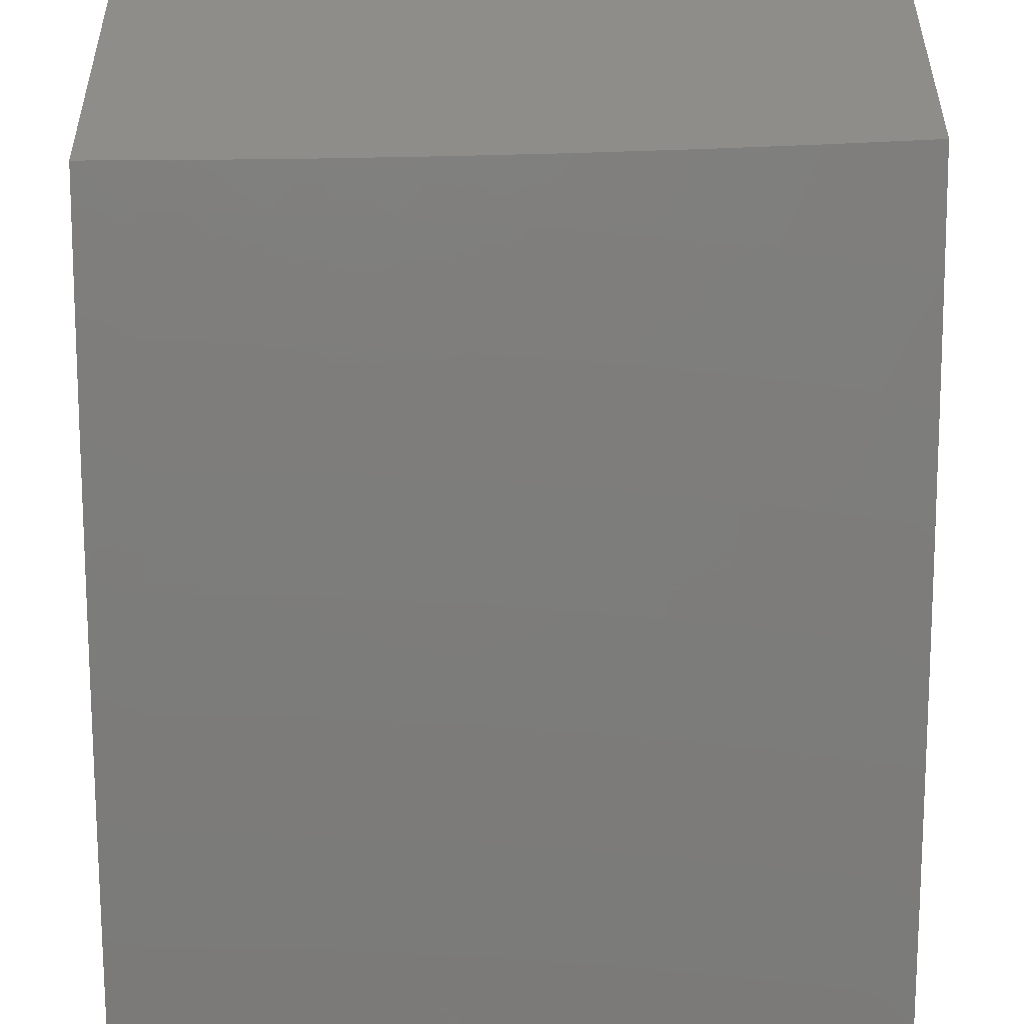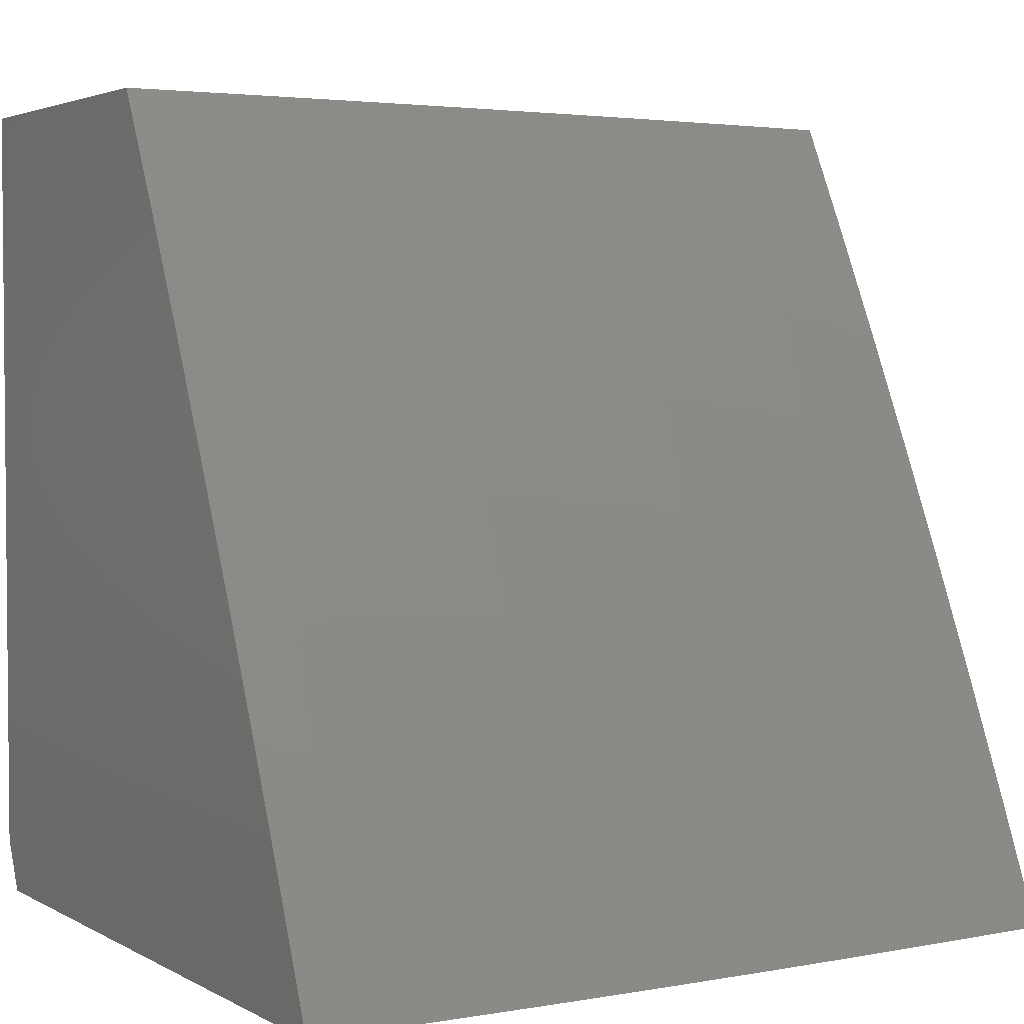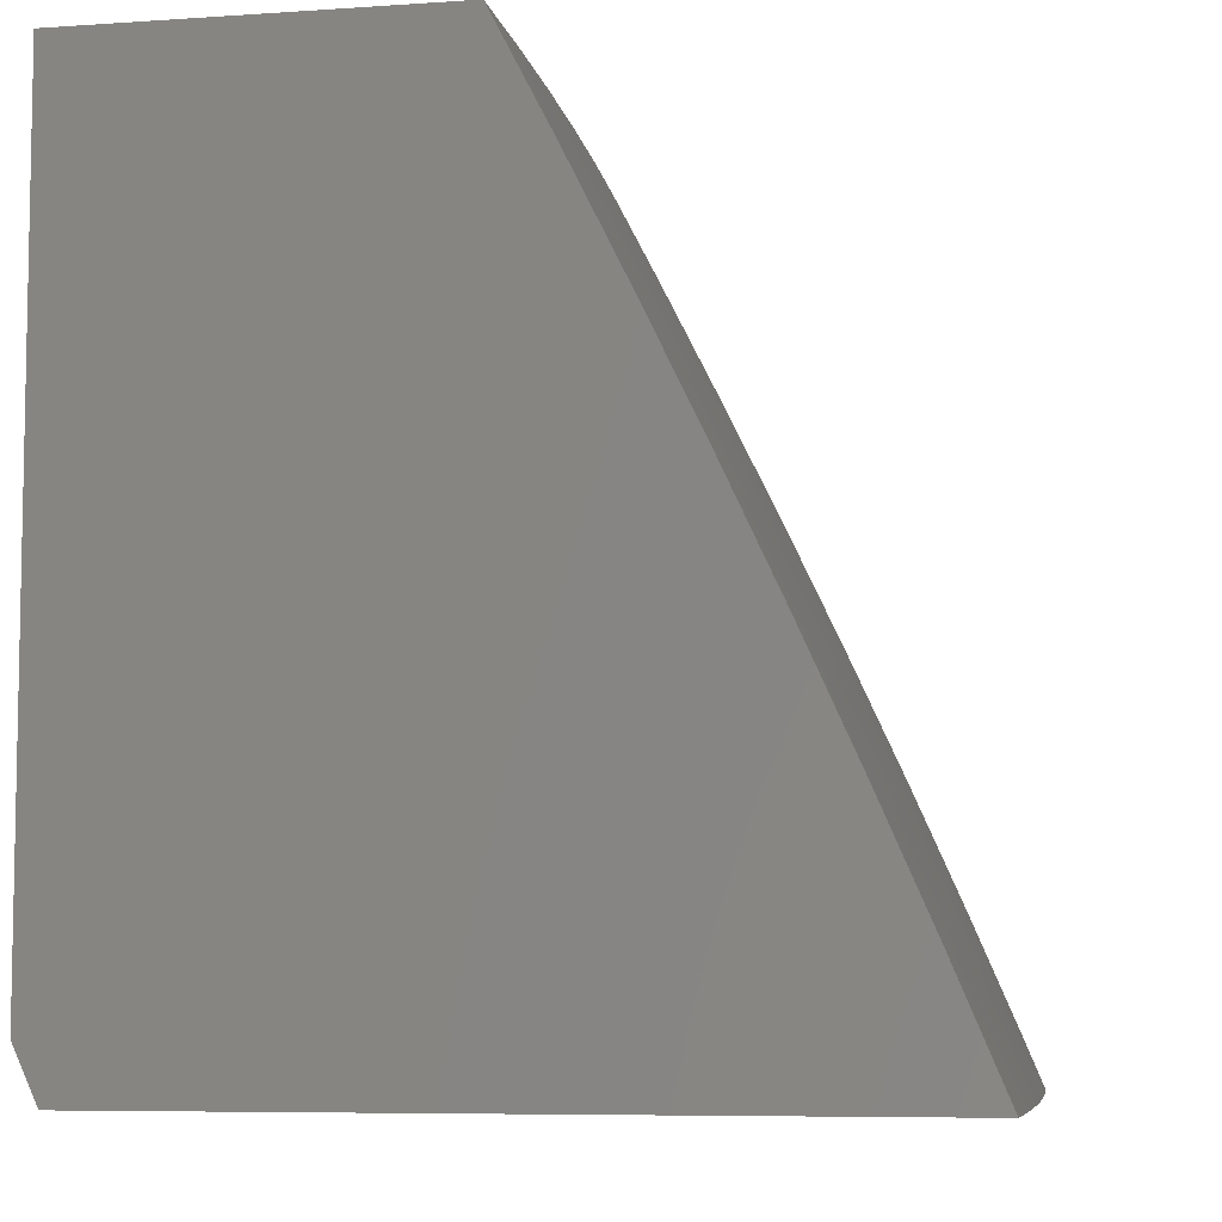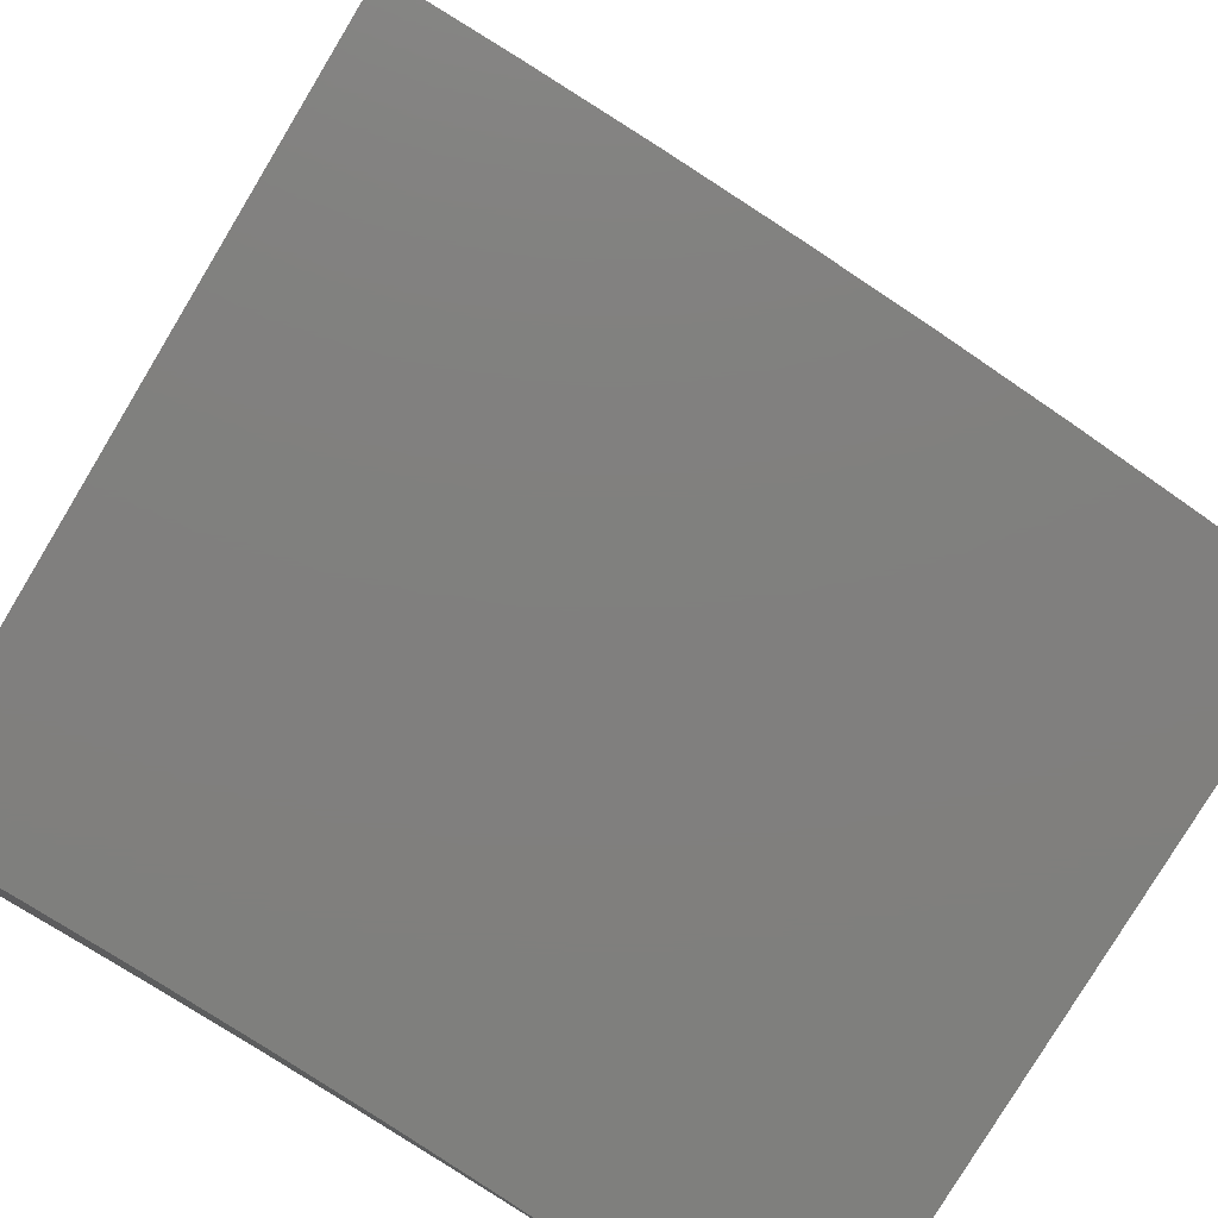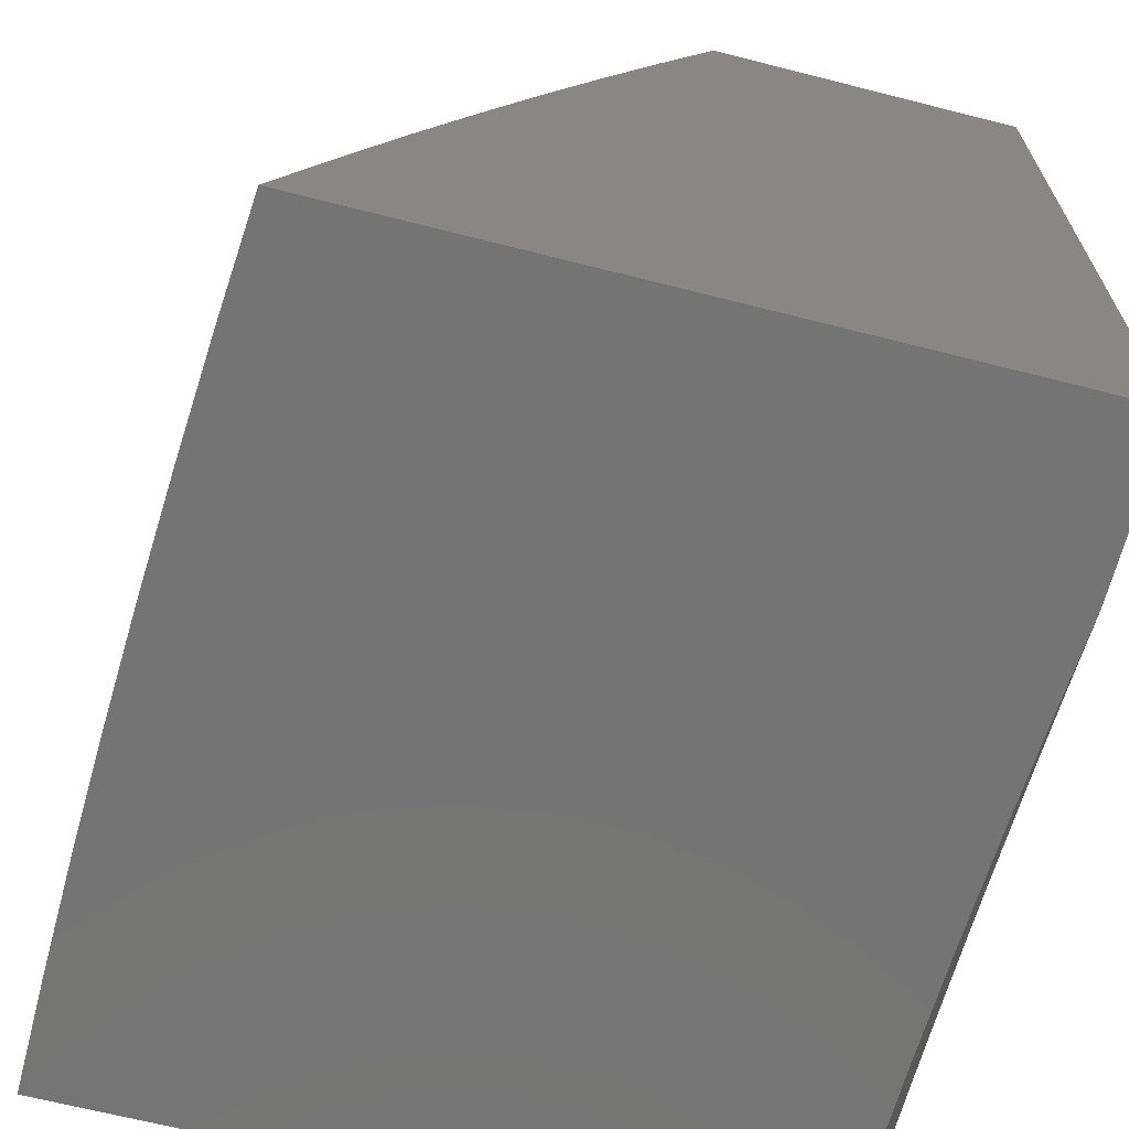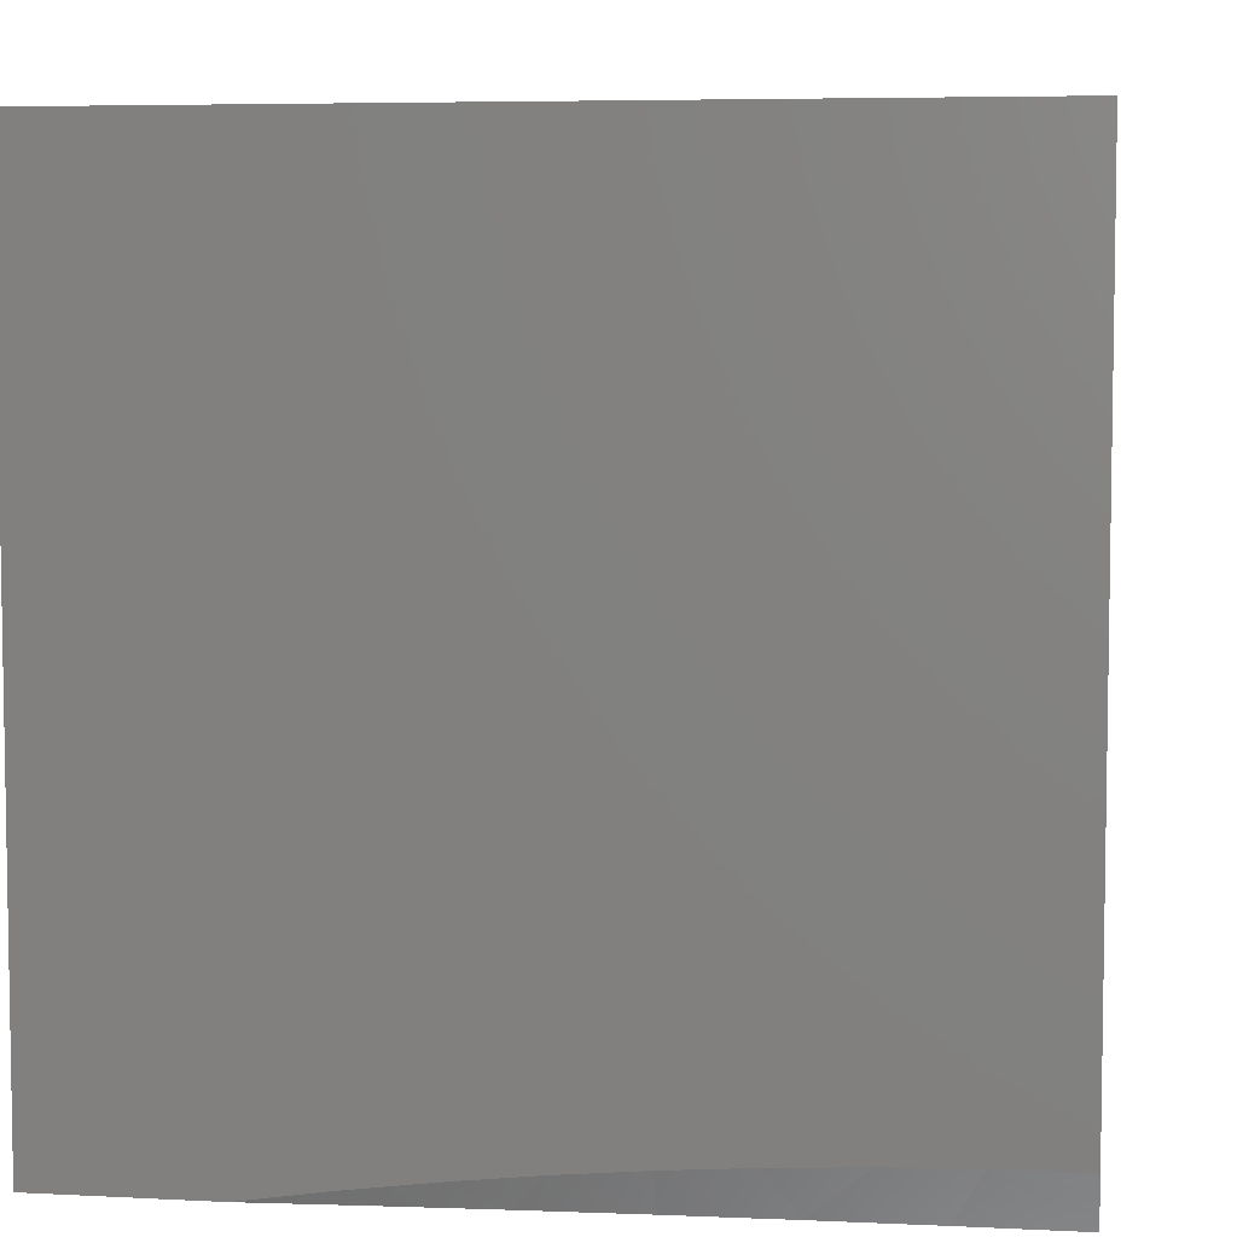
<metadata>
{"format":"stl","ext":"stl","renderer":"f3d","projection":"perspective","resolution":1024,"background":"white","views":[{"elev":39.3,"azim":179.8,"up":"+Y"},{"elev":3.2,"azim":150.0,"up":"+Y"},{"elev":-7.0,"azim":101.4,"up":"+Y"},{"elev":-79.6,"azim":148.9,"up":"+Y"},{"elev":-66.5,"azim":-104.3,"up":"+Y"},{"elev":5.8,"azim":8.9,"up":"+Y"}]}
</metadata>
<code>
# stl→obj: 147 verts, 290 faces
v 0 5.145 -11.84
v 0 5 -11.9
v -0.06339 5.137 -11.84
v -0.143 5 -11.9
v -0.1268 5.136 -11.84
v -0.1901 5.134 -11.84
v -0.1952 5.271 -11.78
v -0.2602 5.269 -11.78
v -0.2669 5.405 -11.72
v -0.3336 5.401 -11.72
v -0.342 5.537 -11.66
v -0.4103 5.532 -11.66
v -0.4202 5.667 -11.59
v -0.4901 5.661 -11.59
v -0.5017 5.795 -11.53
v -0.5731 5.788 -11.53
v -0.5863 5.921 -11.46
v -0.6593 5.913 -11.46
v -0.5719 6 -11.42
v -0.7147 6 -11.41
v -0.7322 5.905 -11.46
v -0.805 5.895 -11.46
v -0.7158 5.772 -11.53
v -0.7869 5.763 -11.53
v -0.6993 5.639 -11.59
v -0.7688 5.63 -11.59
v -0.6826 5.505 -11.66
v -0.7505 5.496 -11.66
v -0.6659 5.37 -11.72
v -0.7321 5.362 -11.72
v -0.6491 5.235 -11.78
v -0.7137 5.227 -11.78
v -0.6323 5.099 -11.84
v -0.6951 5.091 -11.84
v -0.7147 5 -11.88
v -0.7579 5.082 -11.84
v -0.8574 5 -11.87
v -0.8205 5.072 -11.84
v -0.883 5.061 -11.84
v -0.8424 5.207 -11.78
v -0.9067 5.197 -11.78
v -0.8642 5.342 -11.72
v -0.9302 5.331 -11.72
v -0.8859 5.476 -11.66
v -0.9536 5.465 -11.66
v -0.9074 5.609 -11.59
v -0.9769 5.598 -11.59
v -1 5.718 -11.53
v -1 5.576 -11.6
v -1 5.433 -11.67
v -0.9957 5.319 -11.72
v -1 5.29 -11.73
v -0.286 5 -11.9
v -0.2534 5.132 -11.84
v -0.3252 5.265 -11.78
v -0.4002 5.397 -11.72
v -0.4785 5.527 -11.66
v -0.5599 5.655 -11.59
v -0.6445 5.781 -11.53
v -0.429 5 -11.89
v -0.38 5.124 -11.84
v -0.3167 5.128 -11.84
v -0.5719 5 -11.89
v -0.5063 5.113 -11.84
v -0.4432 5.119 -11.84
v -0.455 5.255 -11.78
v -0.3901 5.261 -11.78
v -0.4668 5.391 -11.72
v -0.5693 5.106 -11.84
v -0.5845 5.243 -11.78
v -0.5198 5.249 -11.78
v -0.5996 5.378 -11.72
v -0.5332 5.385 -11.72
v -0.6147 5.513 -11.66
v -0.5466 5.52 -11.66
v -0.6296 5.647 -11.59
v -0.9454 5.05 -11.84
v -1 5 -11.86
v -1 5.145 -11.8
v -0.9706 5.185 -11.78
v -0.9289 5.742 -11.53
v -1 5.86 -11.46
v -0.9502 5.874 -11.46
v -1 6 -11.39
v -0.8574 6 -11.4
v -0.8777 5.885 -11.46
v -0.858 5.753 -11.53
v -0.8382 5.62 -11.59
v -0.8183 5.487 -11.66
v -0.7982 5.352 -11.72
v -0.7781 5.217 -11.78
v -0.5132 5.928 -11.46
v -0.429 6 -11.42
v -0.44 5.934 -11.46
v -0.3668 5.939 -11.46
v -0.3586 5.805 -11.53
v -0.2869 5.809 -11.53
v -0.2803 5.675 -11.59
v -0.2103 5.678 -11.59
v -0.2053 5.543 -11.66
v -0.1369 5.546 -11.66
v -0.1335 5.41 -11.72
v -0.06676 5.411 -11.72
v -0.06508 5.275 -11.78
v 0 5.29 -11.78
v -0.286 6 -11.43
v -0.2935 5.943 -11.46
v -0.2152 5.813 -11.53
v -0.1402 5.681 -11.59
v -0.06844 5.547 -11.66
v 0 5.433 -11.71
v -0.2202 5.946 -11.46
v -0.143 6 -11.43
v -0.1468 5.948 -11.46
v -0.07341 5.95 -11.46
v -0.07176 5.816 -11.53
v 0 5.86 -11.5
v 0 5.718 -11.57
v 0 6 -11.43
v -0.0701 5.682 -11.59
v 0 5.576 -11.64
v -0.1301 5.273 -11.78
v -0.1435 5.815 -11.53
v -0.2002 5.408 -11.72
v -0.2736 5.541 -11.66
v -0.3503 5.671 -11.59
v -0.4302 5.801 -11.53
v 0 5.063 -11
v -0.09962 5.062 -11
v 0 5.042 -11.01
v 0 5.021 -11.02
v 0 5 -11.03
v -0.1324 5 -11.03
v -0.1992 5.059 -11
v -0.2648 5 -11.03
v -0.2987 5.054 -11
v -0.3971 5 -11.02
v -0.3981 5.047 -11
v -0.4973 5.038 -11
v -0.5294 5 -11.02
v -0.5964 5.027 -11
v -0.6616 5 -11.01
v -0.6952 5.015 -11
v -0.7937 5 -11
v -1 6 -11
v -1 5 -11
v 0 6 -11
f 1 2 3
f 3 2 4
f 3 4 5
f 5 4 6
f 5 6 7
f 7 6 8
f 7 8 9
f 9 8 10
f 9 10 11
f 11 10 12
f 11 12 13
f 13 12 14
f 13 14 15
f 15 14 16
f 15 16 17
f 17 16 18
f 17 18 19
f 19 18 20
f 20 18 21
f 20 21 22
f 22 21 23
f 22 23 24
f 24 23 25
f 24 25 26
f 26 25 27
f 26 27 28
f 28 27 29
f 28 29 30
f 30 29 31
f 30 31 32
f 32 31 33
f 32 33 34
f 34 33 35
f 34 35 36
f 36 35 37
f 36 37 38
f 38 37 39
f 38 39 40
f 40 39 41
f 40 41 42
f 42 41 43
f 42 43 44
f 44 43 45
f 44 45 46
f 46 45 47
f 46 47 48
f 48 47 49
f 49 47 45
f 49 45 50
f 50 45 43
f 50 43 51
f 51 43 52
f 51 52 50
f 4 53 6
f 6 53 54
f 6 54 8
f 8 54 55
f 8 55 10
f 10 55 56
f 10 56 12
f 12 56 57
f 12 57 14
f 14 57 58
f 14 58 16
f 16 58 59
f 16 59 18
f 18 59 21
f 60 61 53
f 53 61 62
f 53 62 54
f 54 62 55
f 63 64 60
f 60 64 65
f 60 65 61
f 61 65 66
f 61 66 67
f 67 66 68
f 67 68 56
f 56 68 57
f 35 33 63
f 63 33 69
f 63 69 64
f 64 69 70
f 64 70 71
f 71 70 72
f 71 72 73
f 73 72 74
f 73 74 75
f 75 74 76
f 75 76 58
f 58 76 59
f 39 37 77
f 77 37 78
f 77 78 79
f 77 79 80
f 80 79 52
f 80 52 43
f 46 48 81
f 81 48 82
f 81 82 83
f 83 82 84
f 83 84 85
f 20 22 85
f 85 22 86
f 85 86 83
f 83 86 87
f 83 87 81
f 81 87 88
f 81 88 46
f 46 88 89
f 46 89 44
f 44 89 90
f 44 90 42
f 42 90 91
f 42 91 40
f 40 91 36
f 40 36 38
f 17 19 92
f 92 19 93
f 92 93 94
f 94 93 95
f 94 95 96
f 96 95 97
f 96 97 98
f 98 97 99
f 98 99 100
f 100 99 101
f 100 101 102
f 102 101 103
f 102 103 104
f 104 103 105
f 104 105 1
f 93 106 95
f 95 106 107
f 95 107 97
f 97 107 108
f 97 108 99
f 99 108 109
f 99 109 101
f 101 109 110
f 101 110 103
f 103 110 111
f 103 111 105
f 107 106 112
f 112 106 113
f 112 113 114
f 114 113 115
f 114 115 116
f 116 115 117
f 116 117 118
f 113 119 115
f 115 119 117
f 116 118 120
f 120 118 121
f 120 121 110
f 110 121 111
f 104 1 3
f 104 3 122
f 122 3 5
f 122 5 7
f 110 109 120
f 120 109 123
f 120 123 116
f 116 123 114
f 114 123 112
f 112 123 108
f 112 108 107
f 123 109 108
f 102 122 124
f 124 122 7
f 124 7 9
f 122 102 104
f 102 124 100
f 100 124 125
f 100 125 98
f 98 125 126
f 98 126 96
f 96 126 127
f 96 127 94
f 94 127 92
f 125 124 9
f 126 125 11
f 11 125 9
f 61 67 62
f 62 67 55
f 67 56 55
f 127 126 13
f 13 126 11
f 92 127 15
f 15 127 13
f 64 71 65
f 65 71 66
f 71 73 66
f 66 73 68
f 73 75 68
f 68 75 57
f 75 58 57
f 17 92 15
f 23 21 59
f 25 23 76
f 76 23 59
f 27 25 74
f 74 25 76
f 29 27 72
f 72 27 74
f 31 29 70
f 70 29 72
f 33 31 69
f 69 31 70
f 87 86 24
f 24 86 22
f 88 87 26
f 26 87 24
f 89 88 28
f 28 88 26
f 90 89 30
f 30 89 28
f 91 90 32
f 32 90 30
f 36 91 34
f 34 91 32
f 80 43 41
f 80 41 77
f 77 41 39
f 128 129 130
f 130 129 131
f 131 129 132
f 132 129 133
f 133 129 134
f 133 134 135
f 135 134 136
f 135 136 137
f 137 136 138
f 137 138 139
f 137 139 140
f 140 139 141
f 140 141 142
f 142 141 143
f 142 143 144
f 84 82 145
f 145 82 48
f 145 48 146
f 146 48 49
f 146 49 50
f 50 52 146
f 146 52 79
f 146 79 78
f 146 78 144
f 144 78 37
f 144 37 142
f 142 37 35
f 142 35 140
f 140 35 63
f 140 63 137
f 137 63 60
f 137 60 135
f 135 60 53
f 135 53 133
f 133 53 4
f 133 4 132
f 132 4 2
f 146 144 145
f 145 144 143
f 145 143 141
f 141 139 145
f 145 139 138
f 145 138 147
f 147 138 136
f 147 136 134
f 134 129 147
f 147 129 128
f 119 113 147
f 147 113 106
f 147 106 93
f 93 19 147
f 147 19 145
f 145 19 20
f 145 20 85
f 85 84 145
f 2 1 132
f 132 1 105
f 132 105 111
f 121 128 111
f 111 128 130
f 111 130 131
f 121 118 128
f 128 118 147
f 147 118 117
f 147 117 119
f 131 132 111

</code>
